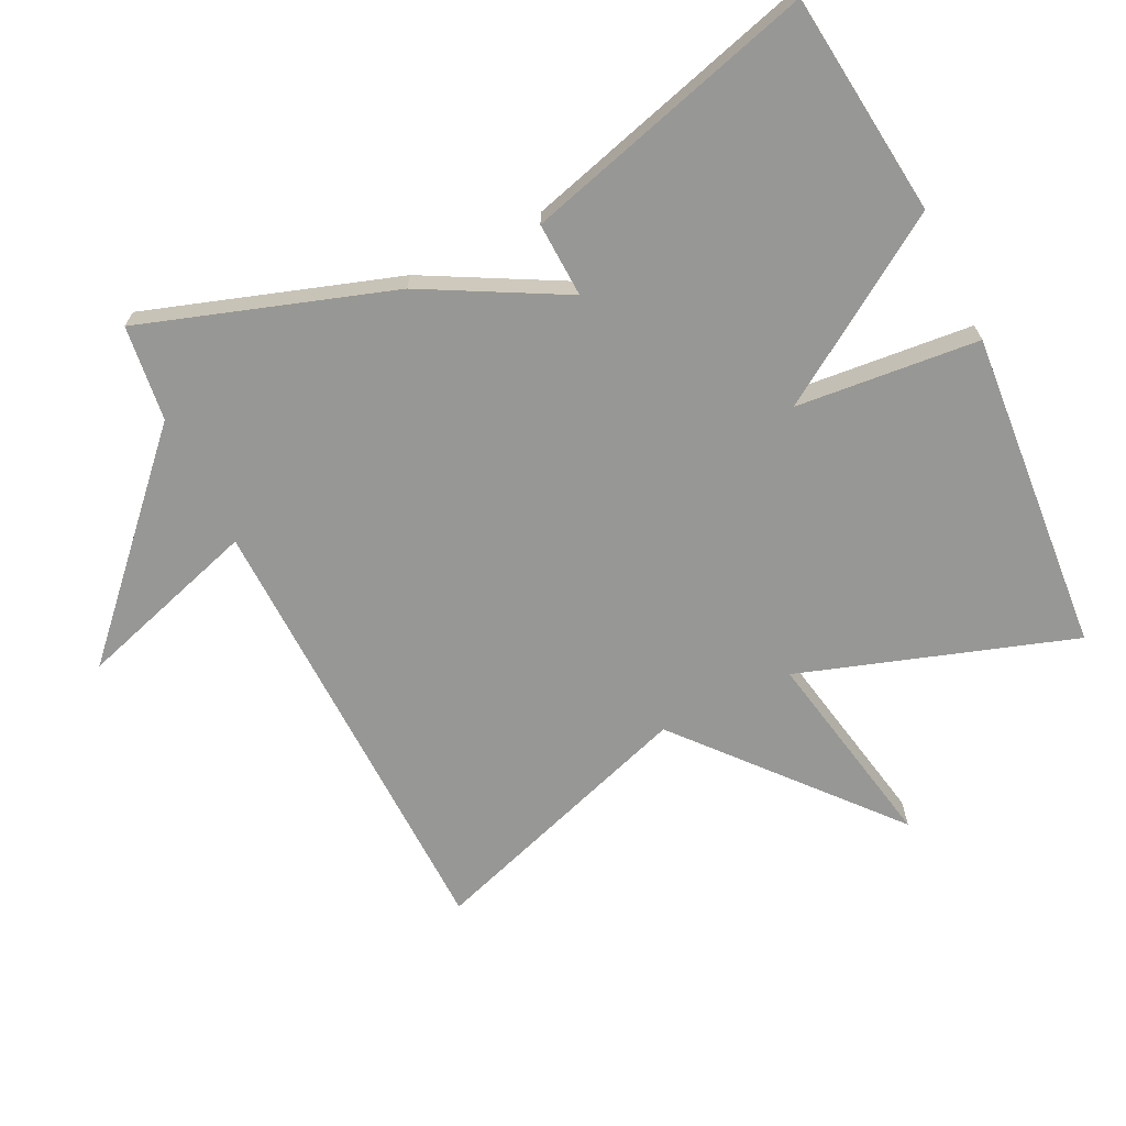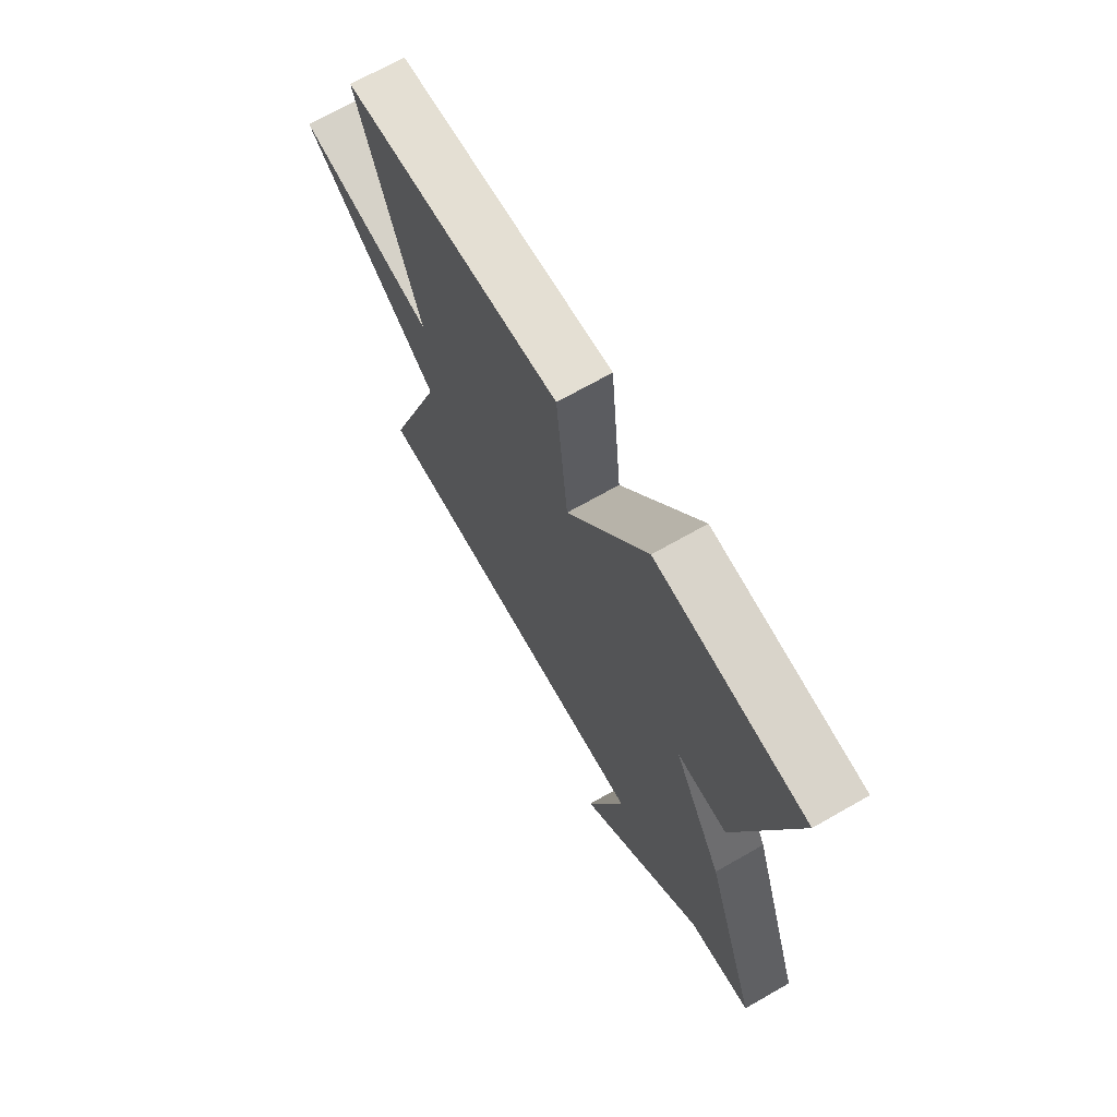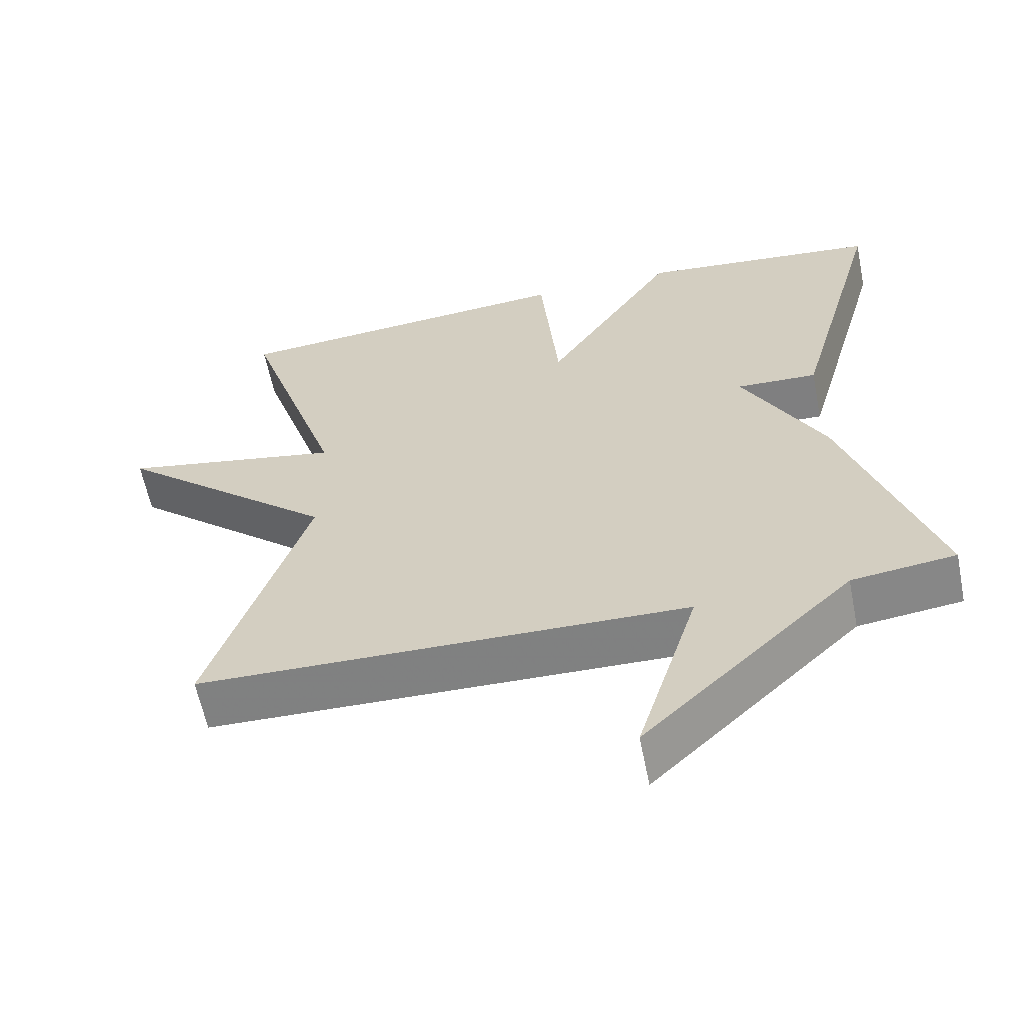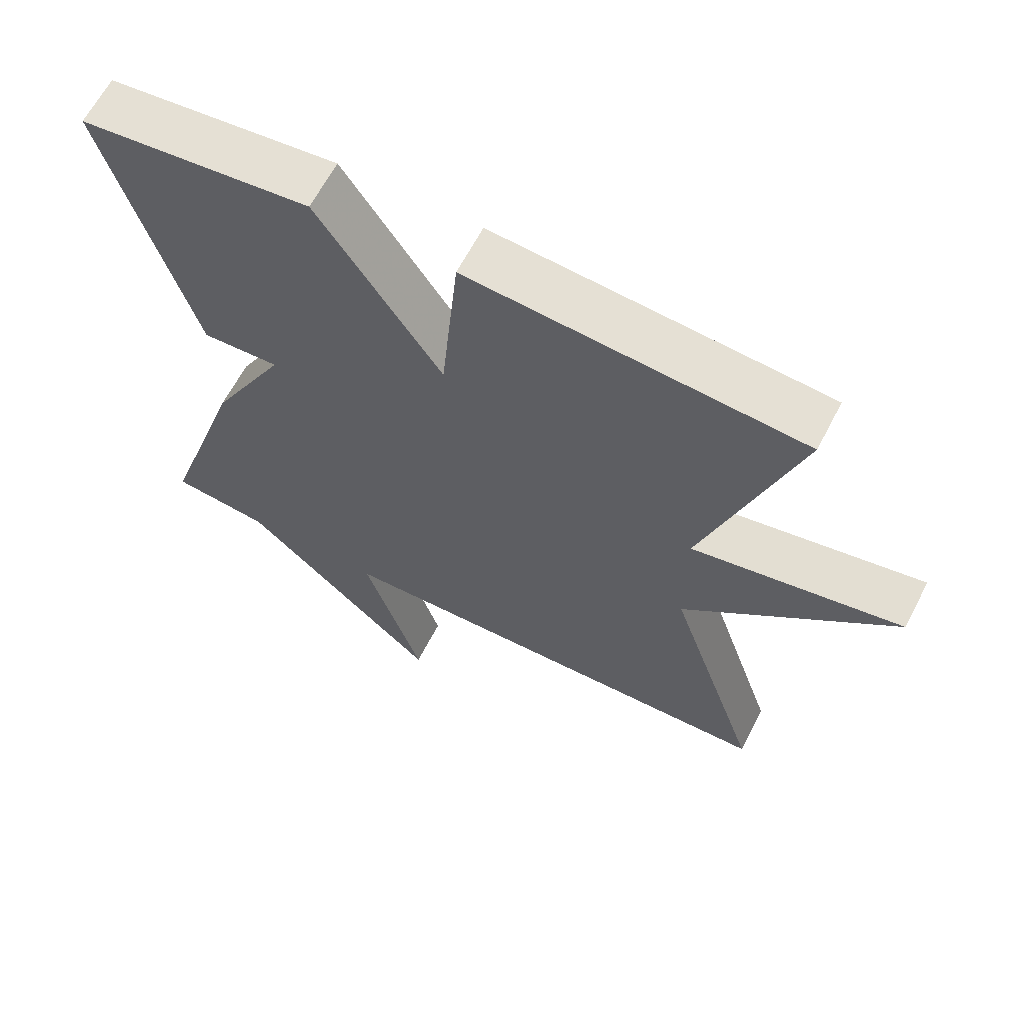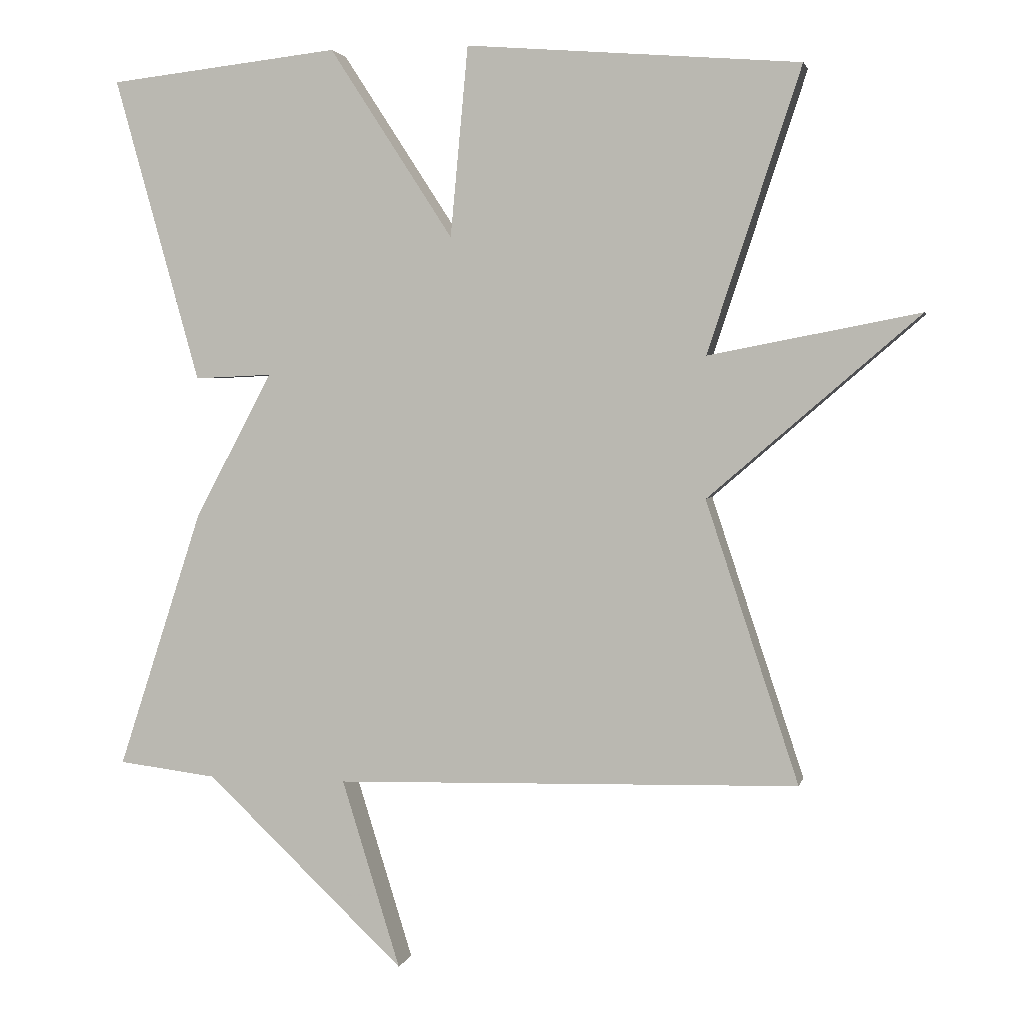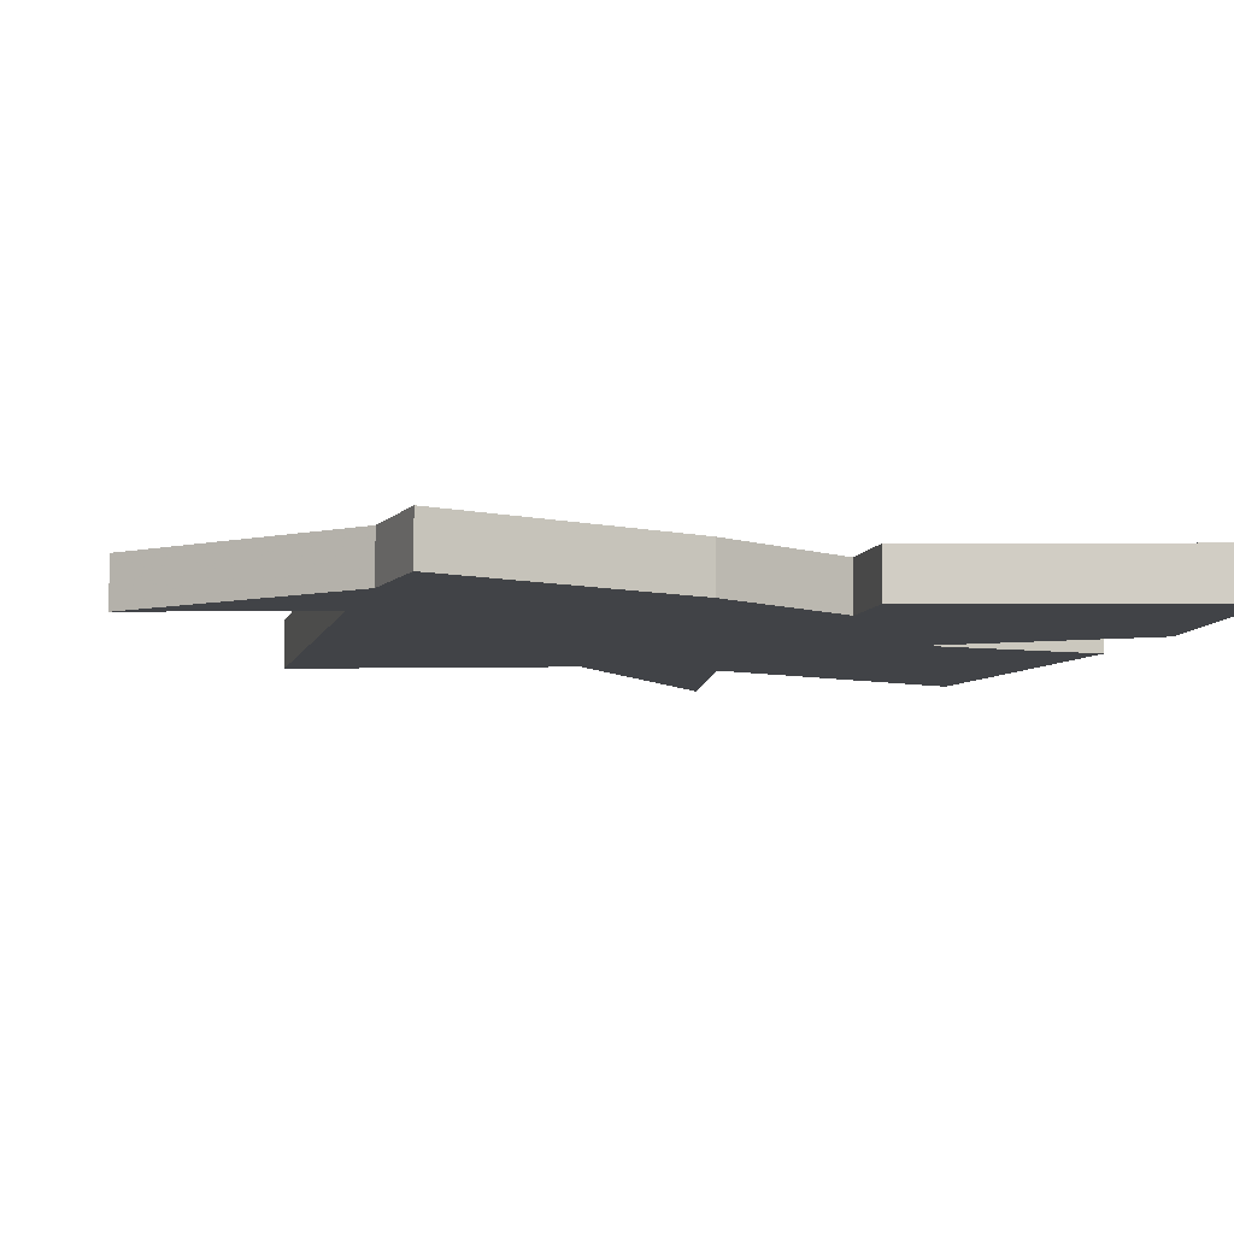
<metadata>
{"format":"obj","ext":"obj","renderer":"f3d","projection":"perspective","resolution":1024,"background":"white","views":[{"elev":-68.1,"azim":-64.0,"up":"+Y"},{"elev":69.7,"azim":-119.7,"up":"+Z"},{"elev":-60.7,"azim":-168.7,"up":"+Z"},{"elev":64.1,"azim":27.4,"up":"+Z"},{"elev":3.0,"azim":12.4,"up":"+Z"},{"elev":-7.2,"azim":-104.9,"up":"+Y"}]}
</metadata>
<code>
v 0.5 0.07 -0.5
v -0.16 0.07 -0.517
v -0.077 0.07 -0.785
v -0.36 0.07 -0.517
v -0.5 0.07 -0.5
v -0.379 0.07 -0.132
v -0.269 0.07 0.073
v -0.379 0.07 0.068
v -0.5 0.07 0.5
v -0.173 0.07 0.537
v 0.002 0.07 0.268
v 0.027 0.07 0.537
v 0.5 0.07 0.5
v 0.368 0.07 0.099
v 0.667 0.07 0.157
v 0.368 0.07 -0.101
v 0.5 0 -0.5
v -0.16 0 -0.517
v -0.077 0 -0.785
v -0.36 0 -0.517
v -0.5 0 -0.5
v -0.379 0 -0.132
v -0.269 0 0.073
v -0.379 0 0.068
v -0.5 0 0.5
v -0.173 0 0.537
v 0.002 0 0.268
v 0.027 0 0.537
v 0.5 0 0.5
v 0.368 0 0.099
v 0.667 0 0.157
v 0.368 0 -0.101
f 14 15 16
f 11 12 13 14
f 11 14 16
f 9 10 11
f 8 9 11
f 7 8 11
f 16 1 2
f 11 16 2
f 7 11 2
f 6 7 2
f 5 6 2
f 4 5 2
f 2 3 4
f 32 31 30
f 30 29 28 27
f 32 30 27
f 27 26 25
f 27 25 24
f 27 24 23
f 18 17 32
f 18 32 27
f 18 27 23
f 18 23 22
f 18 22 21
f 18 21 20
f 20 19 18
f 1 17 18 2
f 2 18 19 3
f 3 19 20 4
f 4 20 21 5
f 5 21 22 6
f 6 22 23 7
f 7 23 24 8
f 8 24 25 9
f 9 25 26 10
f 10 26 27 11
f 11 27 28 12
f 12 28 29 13
f 13 29 30 14
f 14 30 31 15
f 15 31 32 16
f 16 32 17 1

</code>
